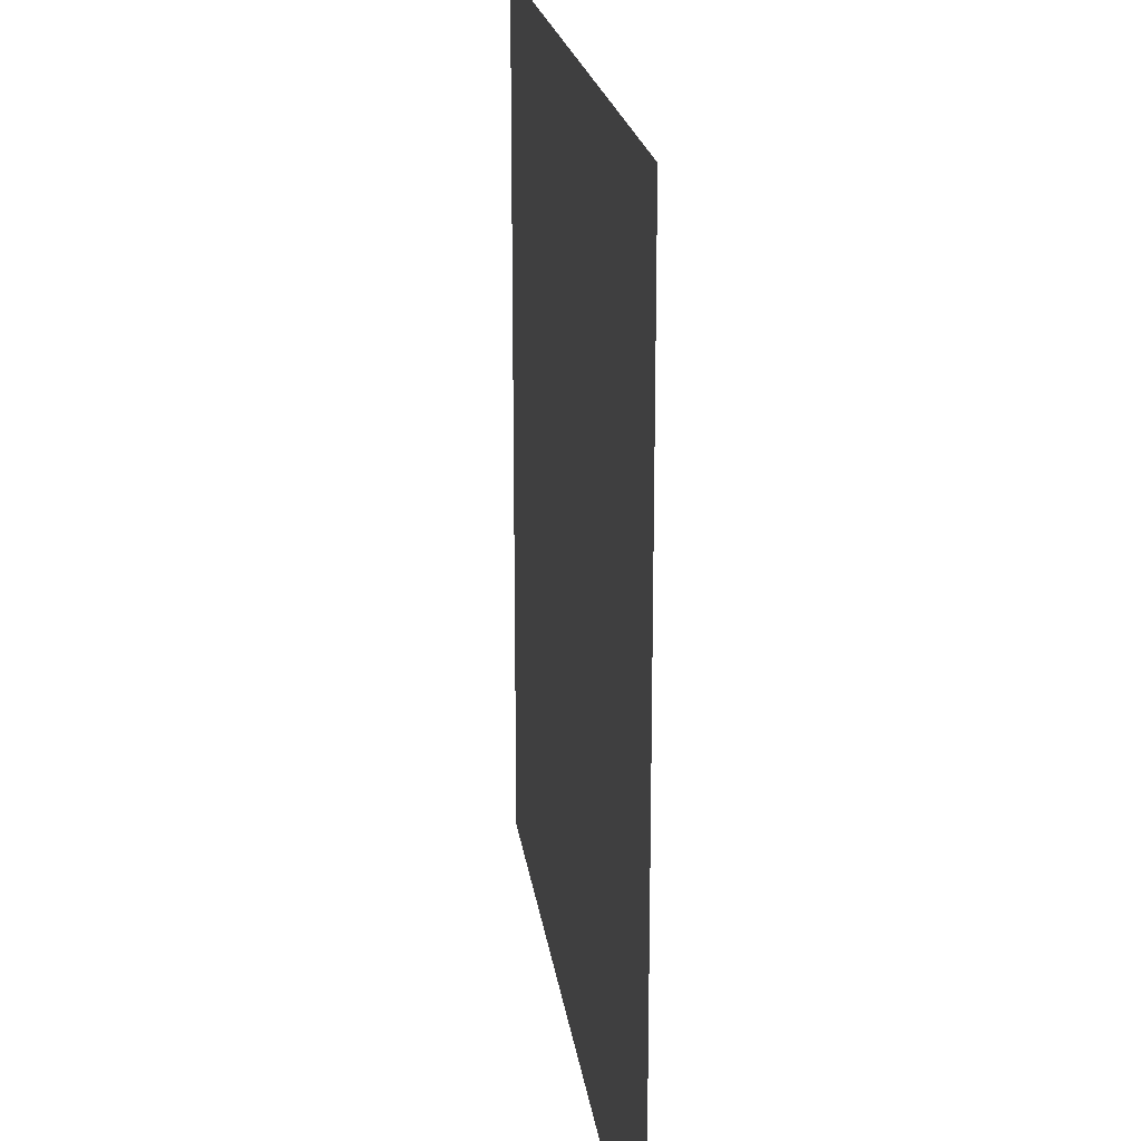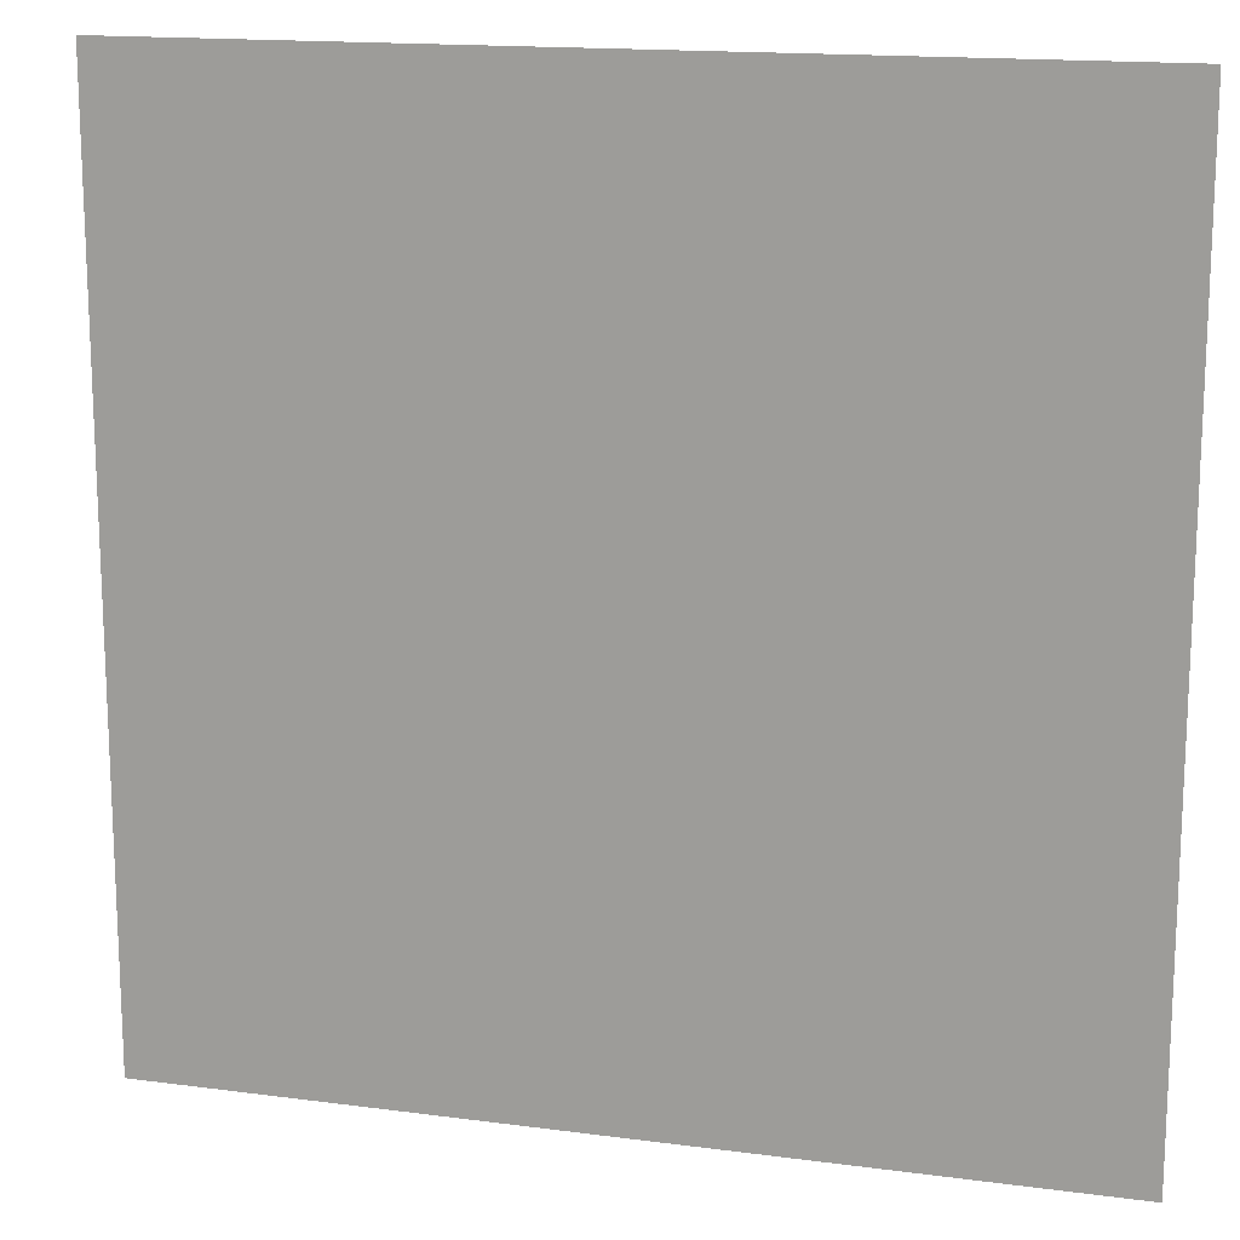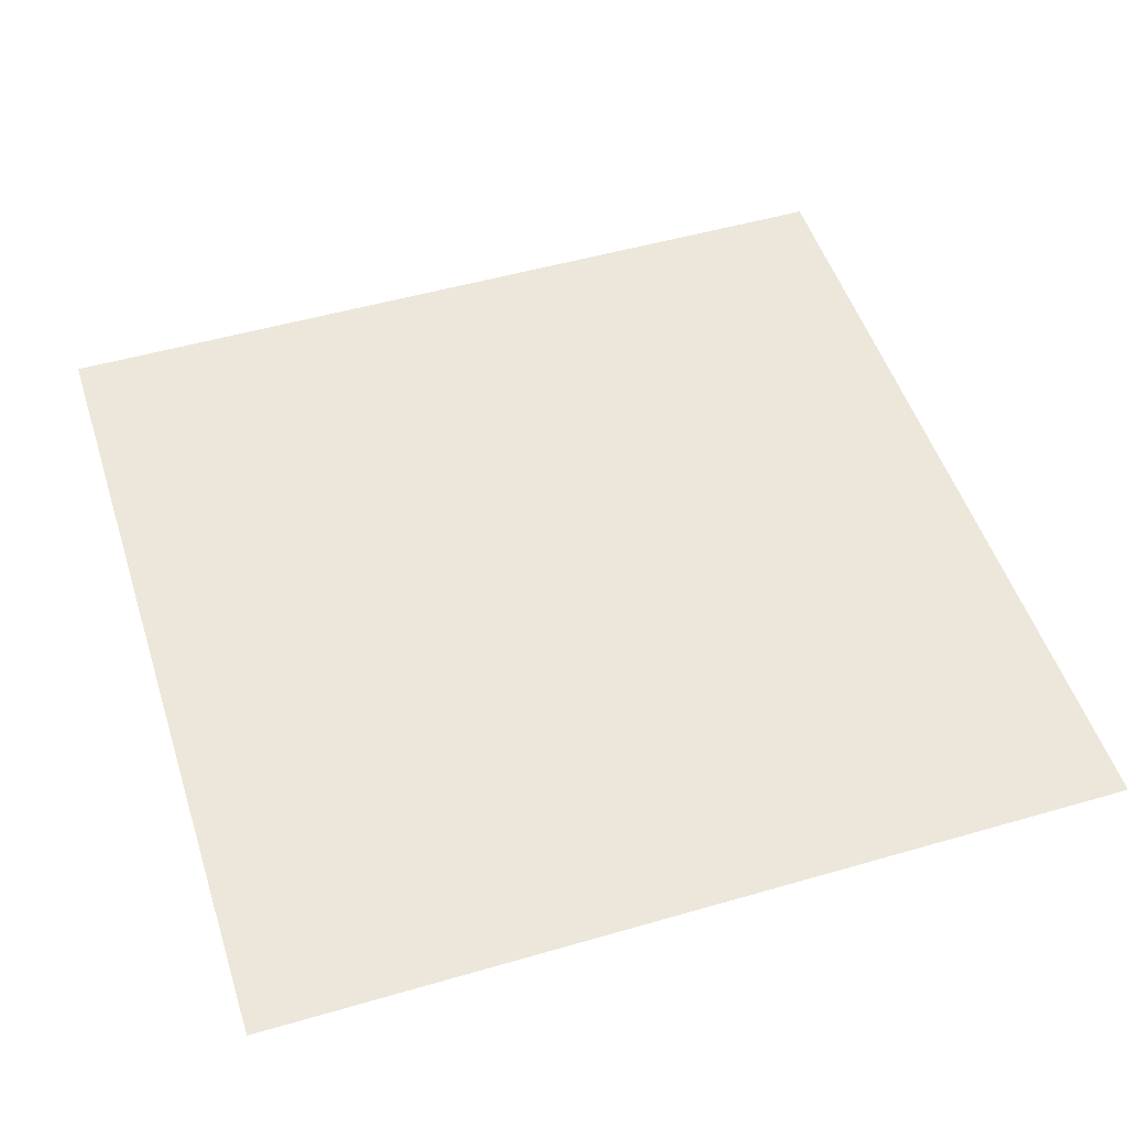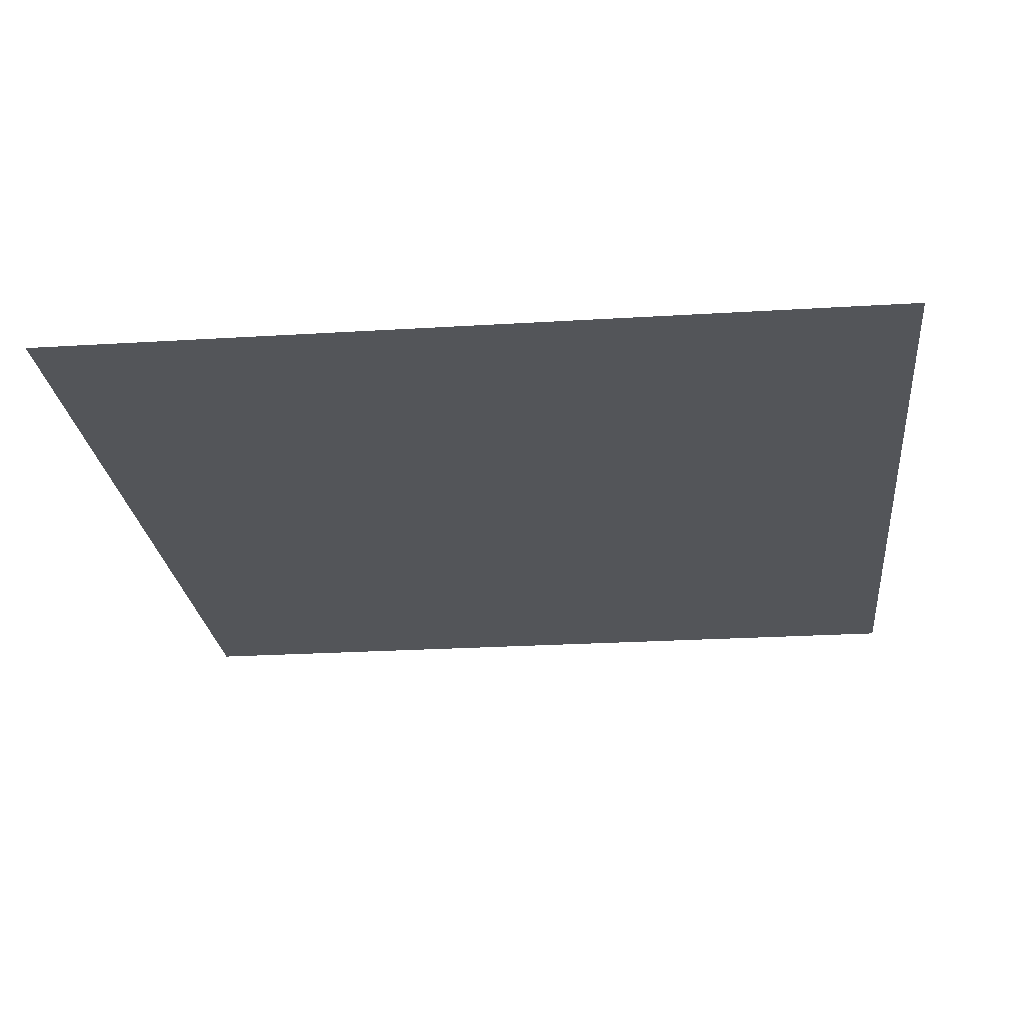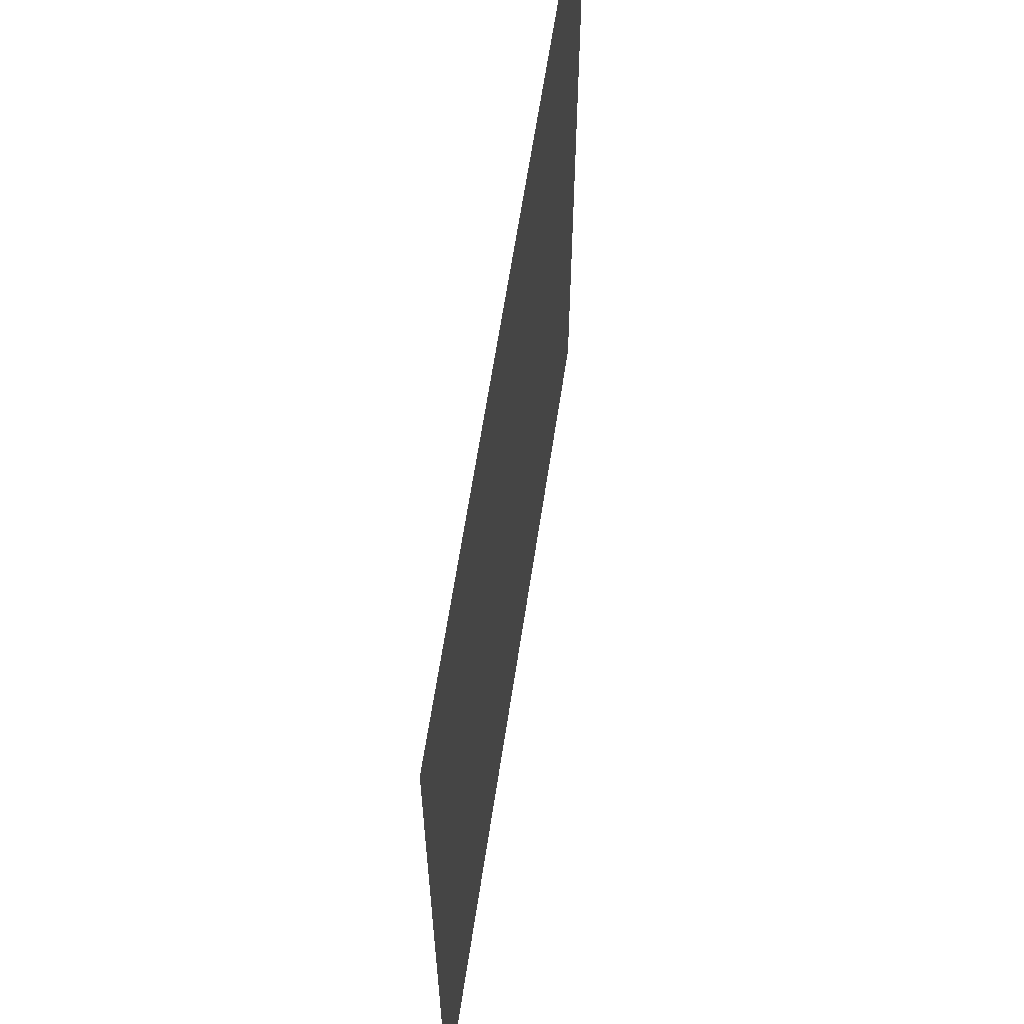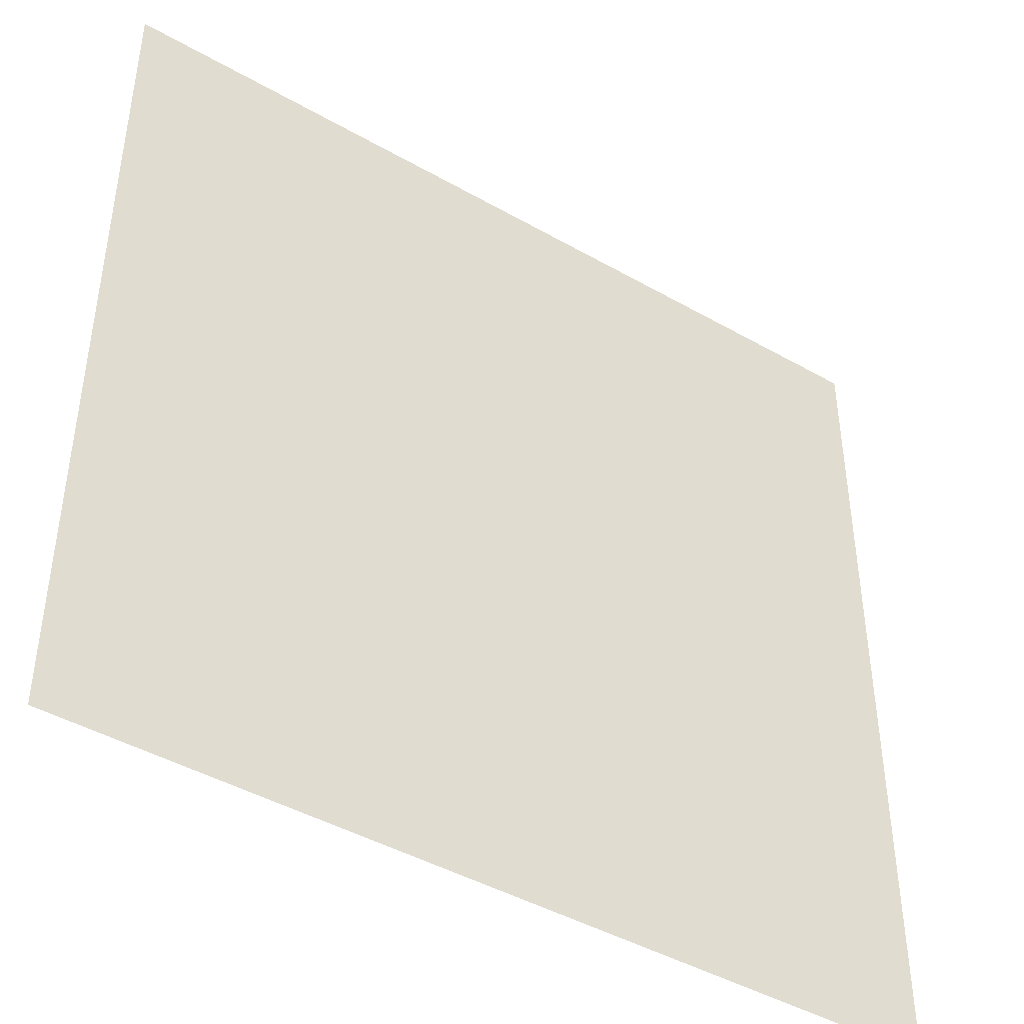
<metadata>
{"format":"obj","ext":"obj","renderer":"f3d","projection":"perspective","resolution":1024,"background":"white","views":[{"elev":19.9,"azim":82.6,"up":"+Z"},{"elev":15.6,"azim":-164.4,"up":"+Z"},{"elev":50.6,"azim":162.4,"up":"+Y"},{"elev":-24.4,"azim":5.8,"up":"+Y"},{"elev":63.1,"azim":98.6,"up":"+Z"},{"elev":-44.1,"azim":146.2,"up":"+Z"}]}
</metadata>
<code>
o ffff_bottom_bottom_bottom_bottom_eeee_Plane
v -0.5 0 0.5
v 0.5 0 0.5
v -0.5 0 -0.5
v 0.5 0 -0.5
v -0.5 0 0
v 0 0 0.5
v 0.5 0 0
v 0 0 -0.5
v 0 0 0
f 9 6 7
f 5 1 9
f 3 5 8
f 8 9 4
f 1 6 9
f 9 7 4
f 5 9 8
f 6 2 7

</code>
